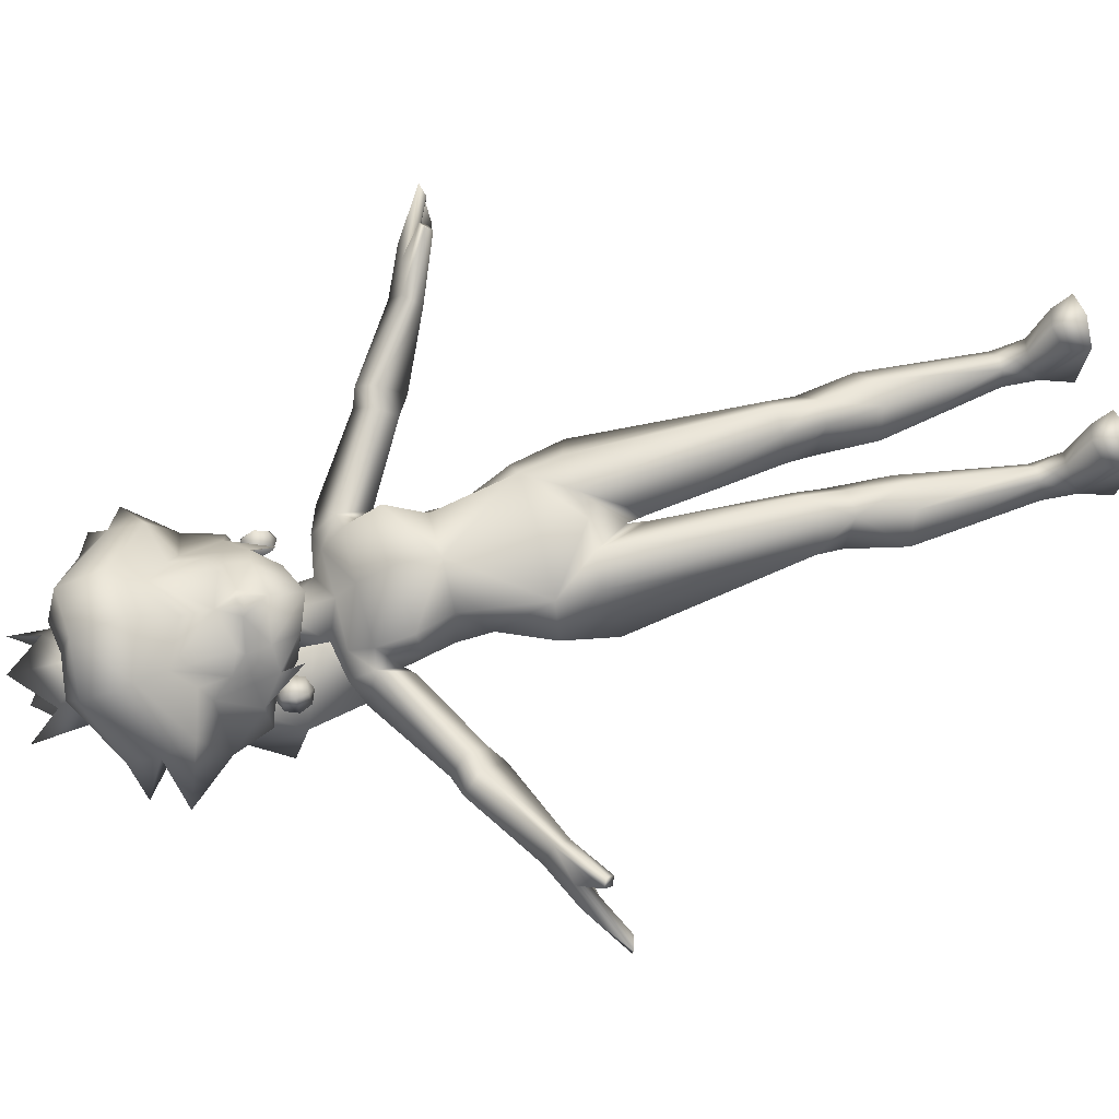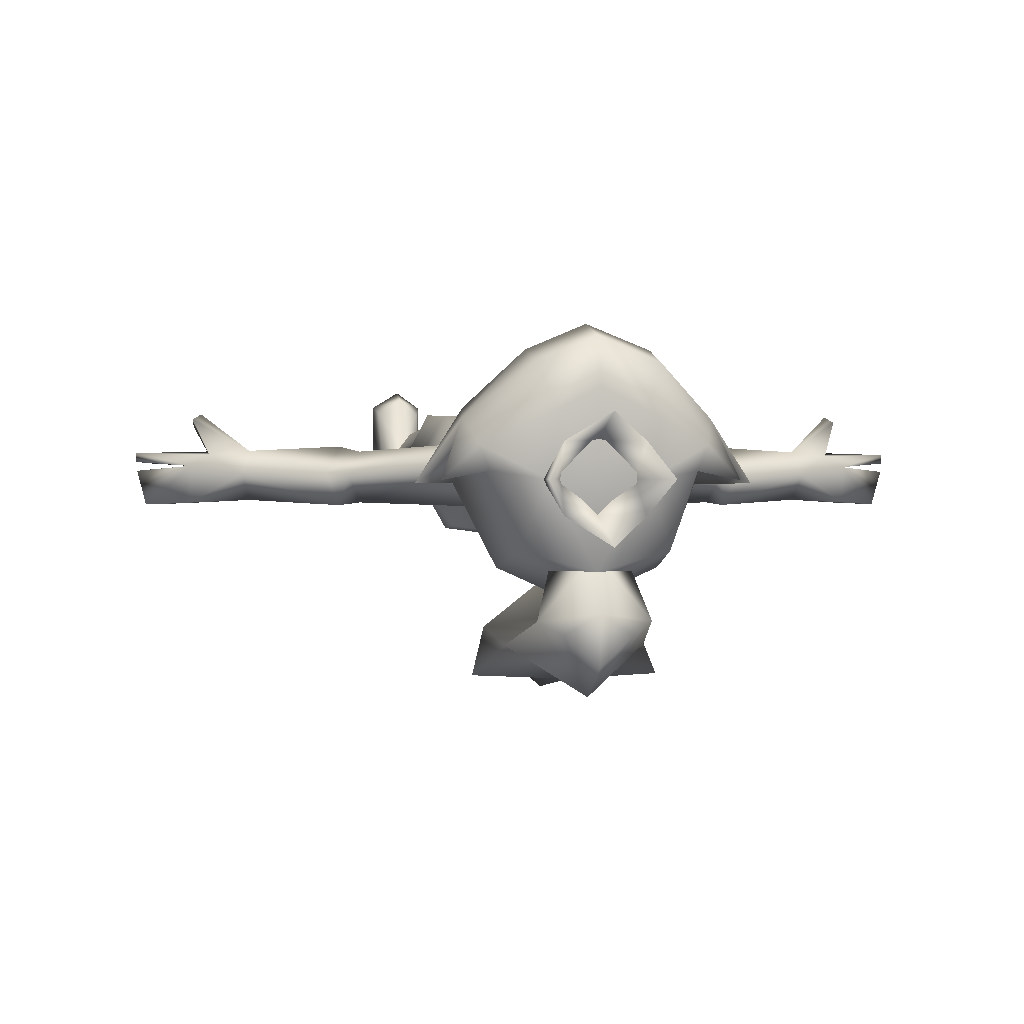
<metadata>
{"format":"obj","ext":"obj","renderer":"f3d","projection":"perspective","resolution":1024,"background":"white","views":[{"elev":73.0,"azim":-105.2,"up":"+Z"},{"elev":0.4,"azim":170.5,"up":"+Z"}]}
</metadata>
<code>
v 0.05383 0.8883 0.1398
v 0.04198 0.861 0.1144
v 0.05893 0.841 0.09783
v 0.05559 0.8097 0.09408
v 0.03677 0.7996 0.1043
v 0.04278 0.7932 0.1047
v -0.05383 0.8883 0.1398
v -0.05893 0.841 0.09783
v -0.04198 0.861 0.1144
v -0.05559 0.8097 0.09408
v -0.0685 0.831 0.07956
v -0.06235 0.7932 0.07739
v 0.0685 0.831 0.07956
v 0.06235 0.7932 0.07739
v 0 0.8098 0.1185
v 0 0.8391 0.1242
v -0.03677 0.7996 0.1043
v -0.04278 0.7932 0.1047
v 0.3724 0.5366 0.04893
v 0.3223 0.5688 0.04473
v 0.3725 0.5352 0.05737
v 0.3039 0.5686 0.05523
v 0.2747 0.5903 0.03652
v 0.2669 0.5774 0.05915
v 0.3495 0.5302 0.008288
v 0.322 0.5456 0.009341
v 0.3633 0.5337 0.007889
v 0.3223 0.5629 0.009945
v 0.2669 0.5775 0.01234
v 0.3575 0.5327 0.04136
v 0.3224 0.5494 0.04501
v 0.26 0.5607 0.03464
v 0.3718 0.5358 0.04039
v 0.1669 0.63 0.0578
v 0.1616 0.6082 0.03467
v 0.1851 0.6207 0.06259
v 0.1788 0.5963 0.03583
v 0.179 0.648 0.03673
v 0.1989 0.641 0.03824
v 0.1668 0.6302 0.01008
v 0.1851 0.6208 0.007463
v 0.3109 0.5429 0.09482
v 0.3096 0.5359 0.08671
v 0.3192 0.5469 0.08945
v 0.3176 0.5391 0.08236
v 0.3058 0.5574 0.05875
v 0.3582 0.5322 0.04745
v 0.358 0.5314 0.05664
v 0.07501 0.6878 0.006793
v 0.07077 0.6624 0.03416
v 0.05143 0.6634 -0.004742
v 0.06293 0.6127 0.04221
v 0.07005 0.6441 0.06901
v 0.04768 0.6076 0.08254
v 0.0617 0.6464 0.09792
v 0 0.6071 0.09989
v 0 0.6479 0.1142
v -0.0617 0.6464 0.09792
v -0.05808 0.6841 0.07535
v -0.07005 0.6441 0.06901
v -0.07077 0.6624 0.03416
v -0.06293 0.6127 0.04221
v 0.1282 0.9088 0.02948
v 0.08861 0.9175 0.03721
v 0.0972 0.9188 0.05898
v 0.04285 0.9391 0.02982
v 0.06472 0.9185 -0.02981
v 0 0.9305 -0.04714
v 0 0.8492 -0.07787
v -0.06472 0.9185 -0.02981
v -0.07099 0.8418 -0.04543
v -0.107 0.8286 0.02706
v -0.05783 0.7891 -0.02664
v -0.07723 0.7871 0.02383
v -0.0406 0.7526 0.03885
v -0.1022 0.8798 0.05227
v -0.08861 0.9175 0.03721
v -0.04285 0.9391 0.02982
v 0 0.9256 0.03042
v 0.03742 0.9547 0.08718
v 0.06079 0.7496 0.05106
v 0.08034 0.7624 0.06051
v 0.05618 0.7624 0.0535
v 0.06079 0.7753 0.05106
v 0.07761 0.7746 0.05536
v 0.07214 0.7805 0.04504
v 0.08349 0.7753 0.03902
v 0.06688 0.7746 0.0351
v 0.06434 0.7624 0.03032
v -0.1282 0.9088 0.02948
v -0.1073 0.8867 0.08225
v -0.0972 0.9188 0.05898
v -0.05223 0.9388 0.1271
v 0 0.933 0.1498
v 0 0.8801 0.1625
v -0.08034 0.7624 0.06051
v -0.08349 0.7496 0.03902
v -0.07761 0.7503 0.05536
v -0.07214 0.7444 0.04504
v -0.06687 0.7503 0.0351
v -0.06079 0.7496 0.05106
v -0.06434 0.7624 0.03032
v -0.05618 0.7624 0.0535
v -0.06079 0.7753 0.05106
v 0.05815 0.7689 0.07624
v 0.03911 0.7698 0.1011
v 0.01258 0.7872 0.118
v 0 0.7623 0.1195
v 0 0.7824 0.1224
v -0.01258 0.7872 0.118
v 0 0.7897 0.1326
v 0.04891 0.9191 -0.08846
v 0 0.8832 -0.0805
v 0.06158 0.8284 -0.1133
v 0.06967 0.7624 -0.1004
v 0 0.7364 -0.05022
v 0.05368 0.6969 -0.1175
v 0 0.6782 -0.07893
v 0 0.658 -0.1625
v -0.05368 0.6969 -0.1175
v -0.0803 0.7908 0.05455
v -0.05815 0.7689 0.07624
v -0.03911 0.7698 0.1011
v 0.07761 0.7503 0.05536
v 0.07214 0.7444 0.04504
v 0.06688 0.7503 0.0351
v 0.08349 0.7496 0.03902
v 0.0881 0.7624 0.03658
v 0.1073 0.8867 0.08225
v 0.05223 0.9388 0.1271
v 0 0.9475 0.107
v -0.03742 0.9547 0.08718
v 0.0406 0.7526 0.03885
v 0.05783 0.7891 -0.02664
v 0.07723 0.7871 0.02383
v 0.107 0.8286 0.02706
v 0.07099 0.8418 -0.04543
v 0 0.7842 -0.04687
v 0 0.7401 0.0415
v 0.1022 0.8525 0.09143
v 0.1458 0.8756 0.02703
v 0.03455 0.9655 0
v 0 0.9311 -0.01429
v 0 0.9996 -0.02522
v -0.03455 0.9655 0
v -0.04623 0.9311 0.02982
v -0.0516 1 0.02982
v -0.03455 0.9656 0.06128
v -0.068 0.7785 0.04673
v -0.03209 0.744 0.09003
v 0 0.7301 0.1012
v -0.07761 0.7746 0.05536
v -0.08349 0.7753 0.03902
v -0.07214 0.7805 0.04504
v -0.06687 0.7746 0.0351
v 0.0516 1 0.02982
v 0.03125 0.9311 0.03035
v 0 0.9311 0.000531
v 0.05633 0.7129 0.01355
v 0 0.7168 0.007325
v 0 0.6642 -0.01539
v -0.05143 0.6634 -0.004742
v -0.04891 0.9191 -0.08846
v -0.02945 0.9386 -0.09948
v 0 0.8883 -0.1544
v 0 0.9422 -0.1261
v 0 0.9484 -0.08096
v 0.02945 0.9386 -0.09948
v -0.1669 0.63 0.0578
v -0.07514 0.6876 0.06476
v -0.179 0.648 0.03673
v -0.09702 0.7028 0.03739
v -0.07069 0.7139 0.03668
v -0.05633 0.7129 0.01355
v 0.068 0.7785 0.04673
v 0.03209 0.744 0.09003
v 0.08307 0.7819 -0.1424
v 0 0.8043 -0.1449
v -0.06158 0.8284 -0.1133
v -0.0486 0.7077 0.05598
v 0 0.686 0.0893
v 0 0.7066 0.06204
v 0.0486 0.7077 0.05598
v 0.05808 0.6841 0.07535
v 0.07514 0.6876 0.06476
v 0.0803 0.7908 0.05455
v 0.09362 0.7883 0.03019
v -0.06967 0.7624 -0.1004
v -0.08307 0.7819 -0.1424
v 0.03401 0.8965 -0.04147
v 0 0.922 -0.03234
v -0.1022 0.8525 0.09143
v -0.1616 0.6082 0.03467
v -0.07902 0.6543 0.03468
v 0.07902 0.6543 0.03468
v 0 0.9311 0.0624
v -0.03125 0.9311 0.03035
v -0.03136 0.7209 0.03661
v -0.1668 0.6302 0.01008
v -0.07501 0.6878 0.006793
v 0 0.9311 0.07722
v 0 1 0.08474
v 0.03455 0.9656 0.06128
v -0.0881 0.7624 0.03658
v -0.05531 0.7461 0.07432
v -0.09362 0.7883 0.03019
v 0.05531 0.7461 0.07432
v 0 0.7654 0.01023
v -0.02822 0.7635 0.03659
v 0 0.7596 0.05948
v -0.03401 0.8965 -0.04147
v 0 0.871 -0.05348
v 0.09702 0.7028 0.03739
v 0.1022 0.8798 0.05227
v 0.07069 0.7139 0.03668
v -0.04768 0.6076 0.08254
v -0.1458 0.8756 0.02703
v 0.03136 0.7209 0.03661
v 0.02822 0.7635 0.03659
v 0.04623 0.9311 0.02982
v -0.322 0.5456 0.009341
v -0.3223 0.5629 0.009945
v -0.2669 0.5775 0.01234
v -0.2747 0.5903 0.03652
v -0.3223 0.5688 0.04473
v -0.3039 0.5686 0.05523
v -0.3724 0.5366 0.04893
v -0.3725 0.5352 0.05737
v -0.3058 0.5574 0.05875
v -0.1851 0.6207 0.06259
v -0.1788 0.5963 0.03583
v -0.26 0.5607 0.03464
v -0.1989 0.641 0.03824
v -0.2669 0.5774 0.05915
v -0.1851 0.6208 0.007463
v -0.3633 0.5337 0.007889
v -0.3495 0.5302 0.00829
v -0.3718 0.5358 0.04039
v -0.3575 0.5327 0.04136
v -0.3224 0.5494 0.04501
v -0.3109 0.5429 0.09482
v -0.3192 0.5469 0.08945
v -0.3096 0.5359 0.08671
v -0.3176 0.5391 0.08236
v -0.3582 0.5322 0.04745
v -0.358 0.5314 0.05664
v -0.03127 0.2433 0.08956
v -0.03014 0.2854 0.1029
v -0.05724 0.2429 0.08976
v -0.05696 0.285 0.1031
v -0.02917 0.4756 0.09675
v -0.06499 0.4793 0.09638
v -0.06186 0.5208 0.08819
v -0.08599 0.5237 0.04343
v -0.01624 0.2577 0.06172
v -0.01442 0.284 0.06645
v -0.003117 0.4162 0.05729
v 0 0.4378 0.05727
v -0.07564 0.2842 0.067
v -0.09691 0.4692 0.04337
v -0.05881 0.28 0.03784
v -0.06493 0.4365 -0.00276
v -0.06448 0.4799 -0.01615
v -0.01466 0.4582 -0.01688
v 0 0.4803 -0.02461
v -0.06384 0.5257 -0.01265
v 0 0.4544 0.009062
v -0.02853 0.4359 -0.002759
v -0.03133 0.28 0.03784
v -0.03295 0.2683 0.0394
v -0.07522 0.2579 0.06226
v -0.05891 0.2683 0.03941
v 0 0.5267 -0.02242
v 0 0.4734 0.1006
v 0.01624 0.2577 0.06172
v 0.01732 0.1931 0.05186
v 0.03127 0.2433 0.08956
v 0.03731 0.1878 0.08467
v 0.04842 0.06965 0.06896
v 0.06391 0.1895 0.08484
v 0.06325 0.06967 0.06907
v 0.0864 0.1973 0.05234
v 0.07475 0.07 0.04968
v 0.06415 0.0703 0.02945
v -0.01732 0.1931 0.05186
v -0.03731 0.1878 0.08467
v -0.06391 0.1895 0.08484
v -0.0864 0.1973 0.05234
v -0.06325 0.06967 0.06907
v -0.07475 0.07 0.04968
v -0.05562 1e-06 0.1386
v -0.05564 0.03069 0.1293
v -0.08428 1e-06 0.1211
v -0.07862 0.02112 0.1127
v -0.05565 0.04414 0.07472
v -0.07785 0.03519 0.05094
v 0.05562 1e-06 0.1386
v 0.05564 0.03069 0.1293
v 0.03002 0 0.1199
v 0.03518 0.02112 0.1116
v 0.05565 0.04414 0.07472
v 0.03588 0.0352 0.04989
v -0.06415 0.0703 0.02945
v -0.06555 0.2011 0.0185
v 0.08428 1e-06 0.1211
v 0.07862 0.02112 0.1127
v 0.07785 0.03519 0.05094
v -0.03002 0 0.1199
v -0.03518 0.02112 0.1116
v -0.03588 0.03519 0.04989
v 0.0387 0.06994 0.04936
v 0.04934 0.07027 0.02944
v 0.03897 0.199 0.01853
v 0.03295 0.2683 0.0394
v 0.05891 0.2683 0.03941
v 0.06555 0.2011 0.0185
v 0.07522 0.2579 0.06226
v -0.0387 0.06994 0.04936
v -0.04934 0.07027 0.02944
v -0.03897 0.199 0.01853
v -0.0841 2e-06 0.03577
v -0.05564 0.03893 0.02523
v -0.05562 1e-06 0.01593
v 0.02999 1e-06 0.03462
v 0.05564 0.03893 0.02524
v 0.05562 1e-06 0.01593
v -0.04842 0.06965 0.06896
v -0.02999 1e-06 0.03462
v 0.0841 1e-06 0.03577
v 0.05724 0.2429 0.08976
v 0.003117 0.4162 0.05729
v 0.02853 0.4359 -0.002759
v 0.01442 0.284 0.06645
v 0.03133 0.28 0.03784
v 0.06493 0.4365 -0.00276
v 0.05881 0.28 0.03784
v 0.09691 0.4692 0.04337
v 0.07564 0.2842 0.067
v 0.06499 0.4793 0.09638
v 0.02917 0.4756 0.09675
v 0.05696 0.285 0.1031
v 0.03014 0.2854 0.1029
v -0.0627 0.5769 0.04367
v -0.0457 0.5915 0.0134
v 0 0.5924 0.002752
v 0.0457 0.5915 0.0134
v 0.08599 0.5237 0.04343
v 0.06384 0.5257 -0.01265
v 0.06448 0.4799 -0.01615
v 0.01466 0.4582 -0.01688
v 0.0627 0.5769 0.04367
v 0.06186 0.5208 0.0882
v 0 0.5193 0.1027
g 8292_t.obj/AnonymousMesh0
f 1 2 3
f 2 4 3
f 2 5 4
f 5 6 4
f 7 8 9
f 8 10 9
f 8 11 10
f 11 12 10
f 3 4 13
f 4 14 13
f 4 6 14
f 5 2 15
f 2 16 15
f 2 1 16
f 7 9 16
f 9 15 16
f 9 17 15
f 12 18 10
f 18 17 10
f 10 17 9
f 19 20 21
f 20 22 21
f 20 23 22
f 23 24 22
f 25 26 27
f 26 28 27
f 26 29 28
f 29 23 28
f 30 31 25
f 31 26 25
f 31 32 26
f 32 29 26
f 27 33 25
f 33 30 25
f 34 35 36
f 35 37 36
f 38 34 39
f 34 36 39
f 40 38 41
f 38 39 41
f 35 40 37
f 40 41 37
f 24 32 42
f 32 43 42
f 42 43 44
f 43 45 44
f 22 44 46
f 44 45 46
f 32 46 43
f 46 45 43
f 33 27 20
f 27 28 20
f 20 31 33
f 31 30 33
f 20 19 31
f 19 47 31
f 19 21 47
f 21 48 47
f 47 48 31
f 48 46 31
f 42 44 24
f 44 22 24
f 37 32 36
f 32 24 36
f 36 24 39
f 24 23 39
f 39 23 41
f 23 29 41
f 41 29 37
f 29 32 37
f 22 46 21
f 46 48 21
f 32 31 46
f 28 23 20
f 49 50 51
f 50 52 51
f 50 53 52
f 53 54 52
f 53 55 54
f 55 56 54
f 55 57 56
f 57 58 56
f 57 59 58
f 59 60 58
f 59 61 60
f 61 62 60
f 63 64 65
f 64 66 65
f 64 67 66
f 67 68 66
f 67 69 68
f 69 70 68
f 69 71 70
f 71 72 70
f 71 73 72
f 73 74 72
f 73 75 74
f 76 77 72
f 77 70 72
f 77 78 70
f 78 68 70
f 78 79 68
f 79 66 68
f 79 80 66
f 80 65 66
f 81 82 83
f 82 84 83
f 82 85 84
f 85 86 84
f 85 87 86
f 87 88 86
f 87 89 88
f 90 91 92
f 91 93 92
f 91 7 93
f 7 94 93
f 7 95 94
f 95 1 94
f 95 16 1
f 96 97 98
f 97 99 98
f 97 100 99
f 100 101 99
f 100 102 101
f 102 103 101
f 102 104 103
f 14 6 105
f 6 106 105
f 6 107 106
f 107 108 106
f 107 109 108
f 109 110 108
f 109 111 110
f 112 113 114
f 113 115 114
f 113 116 115
f 116 117 115
f 116 118 117
f 118 119 117
f 118 120 119
f 72 121 11
f 121 12 11
f 121 122 12
f 122 18 12
f 122 123 18
f 123 110 18
f 123 108 110
f 82 81 124
f 81 125 124
f 81 126 125
f 126 127 125
f 126 89 127
f 89 128 127
f 89 87 128
f 63 65 129
f 65 130 129
f 65 80 130
f 80 94 130
f 80 131 94
f 131 132 94
f 90 92 77
f 92 78 77
f 92 132 78
f 132 79 78
f 132 131 79
f 131 80 79
f 133 134 135
f 134 136 135
f 134 137 136
f 137 67 136
f 137 69 67
f 71 69 73
f 69 138 73
f 69 134 138
f 134 139 138
f 134 133 139
f 94 1 130
f 1 129 130
f 1 140 129
f 140 141 129
f 140 136 141
f 142 143 144
f 143 145 144
f 143 146 145
f 146 147 145
f 146 148 147
f 74 75 149
f 75 150 149
f 75 151 150
f 151 123 150
f 151 108 123
f 96 152 153
f 152 154 153
f 152 104 154
f 104 155 154
f 104 102 155
f 156 142 157
f 142 158 157
f 142 144 158
f 144 145 158
f 49 51 159
f 51 160 159
f 51 161 160
f 161 162 160
f 163 164 165
f 164 166 165
f 164 167 166
f 167 168 166
f 169 170 171
f 170 172 171
f 170 173 172
f 173 174 172
f 135 175 133
f 175 176 133
f 175 105 176
f 105 106 176
f 177 178 114
f 178 165 114
f 178 179 165
f 179 163 165
f 180 181 182
f 181 183 182
f 181 184 183
f 184 185 183
f 170 59 180
f 59 181 180
f 59 57 181
f 57 184 181
f 13 186 136
f 186 187 136
f 186 175 187
f 175 135 187
f 163 179 113
f 179 188 113
f 179 189 188
f 111 107 15
f 107 5 15
f 107 6 5
f 190 112 191
f 112 167 191
f 112 168 167
f 7 192 8
f 192 11 8
f 192 72 11
f 193 194 169
f 194 170 169
f 194 61 170
f 35 195 40
f 195 49 40
f 195 50 49
f 196 197 148
f 197 147 148
f 197 145 147
f 85 82 87
f 82 128 87
f 82 127 128
f 170 180 173
f 180 198 173
f 180 182 198
f 171 172 199
f 172 200 199
f 172 174 200
f 200 174 162
f 174 160 162
f 174 198 160
f 146 201 148
f 201 202 148
f 201 203 202
f 152 96 104
f 96 103 104
f 96 101 103
f 153 102 204
f 102 97 204
f 102 100 97
f 205 121 149
f 121 206 149
f 121 72 206
f 207 186 105
f 186 14 105
f 186 13 14
f 50 184 53
f 184 55 53
f 184 57 55
f 200 162 61
f 162 62 61
f 208 160 209
f 160 198 209
f 182 210 198
f 210 209 198
f 72 74 206
f 74 149 206
f 163 113 211
f 113 212 211
f 34 38 185
f 38 213 185
f 38 40 213
f 40 49 213
f 115 117 178
f 117 119 178
f 75 73 139
f 73 138 139
f 67 64 136
f 64 214 136
f 49 159 213
f 159 215 213
f 56 58 216
f 58 60 216
f 1 3 140
f 3 13 140
f 94 132 93
f 132 92 93
f 7 91 192
f 91 217 192
f 166 168 165
f 168 112 165
f 148 202 196
f 202 203 196
f 196 203 157
f 203 156 157
f 193 199 194
f 199 200 194
f 111 15 110
f 15 17 110
f 211 191 163
f 191 167 163
f 75 139 151
f 139 133 151
f 86 88 84
f 88 89 84
f 82 124 127
f 124 125 127
f 126 81 89
f 81 83 89
f 123 122 150
f 122 149 150
f 112 190 113
f 190 212 113
f 182 218 210
f 218 219 210
f 185 215 183
f 215 218 183
f 156 220 142
f 220 143 142
f 133 176 151
f 176 106 151
f 160 218 159
f 218 215 159
f 201 220 203
f 220 156 203
f 153 204 96
f 204 97 96
f 208 219 160
f 219 218 160
f 188 178 120
f 178 119 120
f 35 34 195
f 34 185 195
f 154 155 153
f 155 102 153
f 113 188 116
f 188 120 116
f 96 98 101
f 98 99 101
f 177 115 178
f 188 189 178
f 207 105 175
f 214 141 136
f 141 214 129
f 129 214 63
f 63 214 64
f 122 205 149
f 217 76 72
f 76 217 91
f 76 91 90
f 76 90 77
f 61 59 170
f 184 50 185
f 198 174 173
f 114 115 177
f 163 167 164
f 110 17 18
f 122 121 205
f 194 200 61
f 213 215 185
f 195 185 50
f 179 178 189
f 116 120 118
f 175 186 207
f 187 135 136
f 165 112 114
f 7 16 95
f 140 13 136
f 107 111 109
f 151 106 108
f 134 69 137
f 216 60 62
f 192 217 72
f 158 145 197
f 89 83 84
f 182 183 218
f 221 222 223
f 222 224 223
f 222 225 224
f 225 226 224
f 227 228 225
f 228 226 225
f 228 229 226
f 169 230 193
f 230 231 193
f 230 232 231
f 171 233 169
f 233 230 169
f 233 234 230
f 199 235 171
f 235 233 171
f 235 224 233
f 193 231 199
f 231 235 199
f 231 223 235
f 236 237 238
f 237 239 238
f 237 240 239
f 237 221 240
f 221 232 240
f 221 223 232
f 241 234 242
f 234 226 242
f 234 224 226
f 234 241 232
f 241 243 232
f 241 242 243
f 242 244 243
f 226 229 242
f 229 244 242
f 232 243 229
f 243 244 229
f 225 238 240
f 238 239 240
f 225 240 227
f 240 245 227
f 237 236 221
f 236 222 221
f 222 236 225
f 236 238 225
f 232 229 240
f 229 246 240
f 240 246 245
f 246 228 245
f 229 228 246
f 232 230 234
f 234 233 224
f 224 235 223
f 223 231 232
f 245 228 227
f 247 248 249
f 248 250 249
f 248 251 250
f 251 252 250
f 251 253 252
f 253 254 252
f 255 256 247
f 256 248 247
f 256 257 248
f 257 251 248
f 257 258 251
f 259 260 261
f 260 262 261
f 260 263 262
f 263 264 262
f 263 265 264
f 250 252 259
f 252 260 259
f 252 254 260
f 254 266 260
f 265 267 264
f 267 268 264
f 267 258 268
f 258 257 268
f 257 256 268
f 256 269 268
f 256 255 269
f 255 270 269
f 259 261 271
f 261 272 271
f 261 270 272
f 265 263 273
f 263 266 273
f 263 260 266
f 271 249 259
f 249 250 259
f 258 274 251
f 274 253 251
f 270 261 269
f 261 262 269
f 269 262 268
f 262 264 268
f 275 276 277
f 276 278 277
f 276 279 278
f 279 280 278
f 279 281 280
f 281 282 280
f 281 283 282
f 283 284 282
f 255 247 285
f 247 286 285
f 247 249 286
f 249 287 286
f 249 288 287
f 288 289 287
f 288 290 289
f 291 292 293
f 292 294 293
f 292 295 294
f 295 296 294
f 297 298 299
f 298 300 299
f 298 301 300
f 301 302 300
f 290 288 303
f 288 304 303
f 288 271 304
f 271 272 304
f 297 305 298
f 305 306 298
f 305 307 306
f 307 301 306
f 291 308 292
f 308 309 292
f 308 310 309
f 310 295 309
f 311 276 312
f 276 313 312
f 276 275 313
f 275 314 313
f 314 315 313
f 315 316 313
f 315 317 316
f 317 282 316
f 318 319 285
f 319 320 285
f 319 303 320
f 303 304 320
f 294 296 293
f 296 321 293
f 296 322 321
f 322 323 321
f 300 302 299
f 302 324 299
f 302 325 324
f 325 326 324
f 303 319 322
f 319 310 322
f 319 318 310
f 318 327 310
f 312 284 325
f 284 307 325
f 284 283 307
f 283 281 307
f 321 323 293
f 323 291 293
f 323 308 291
f 289 327 287
f 327 286 287
f 327 285 286
f 308 328 310
f 328 322 310
f 328 323 322
f 282 284 316
f 284 313 316
f 284 312 313
f 305 329 307
f 329 325 307
f 329 326 325
f 322 296 303
f 296 290 303
f 296 289 290
f 296 295 289
f 295 327 289
f 295 310 327
f 325 302 312
f 302 311 312
f 302 279 311
f 302 301 279
f 301 281 279
f 301 307 281
f 329 305 326
f 305 297 326
f 277 278 330
f 278 280 330
f 297 299 326
f 299 324 326
f 304 272 320
f 272 270 320
f 270 255 320
f 255 285 320
f 317 330 282
f 330 280 282
f 308 323 328
f 288 249 271
f 285 327 318
f 292 309 295
f 306 301 298
f 279 276 311
f 331 332 333
f 332 334 333
f 332 335 334
f 335 336 334
f 335 337 336
f 337 338 336
f 339 340 341
f 340 342 341
f 340 331 342
f 331 333 342
f 341 342 330
f 342 277 330
f 342 333 277
f 333 275 277
f 315 314 336
f 314 334 336
f 314 275 334
f 275 333 334
f 337 339 338
f 339 341 338
f 341 330 338
f 330 317 338
f 338 317 336
f 317 315 336
f 56 216 253
f 216 343 253
f 216 62 343
f 62 344 343
f 62 162 344
f 162 345 344
f 162 161 345
f 161 51 345
f 253 343 254
f 343 266 254
f 343 344 266
f 344 273 266
f 344 345 273
f 345 346 273
f 345 51 346
f 51 52 346
f 347 337 348
f 337 349 348
f 337 335 349
f 335 350 349
f 335 332 350
f 332 267 350
f 52 54 351
f 54 352 351
f 54 56 352
f 56 353 352
f 56 253 353
f 253 274 353
f 274 352 353
f 274 340 352
f 340 339 352
f 348 349 273
f 349 265 273
f 349 350 265
f 350 267 265
f 352 339 347
f 339 337 347
f 331 258 332
f 258 267 332
f 352 347 351
f 347 348 351
f 52 351 346
f 351 348 346
f 258 331 340
f 340 274 258
f 346 348 273

</code>
